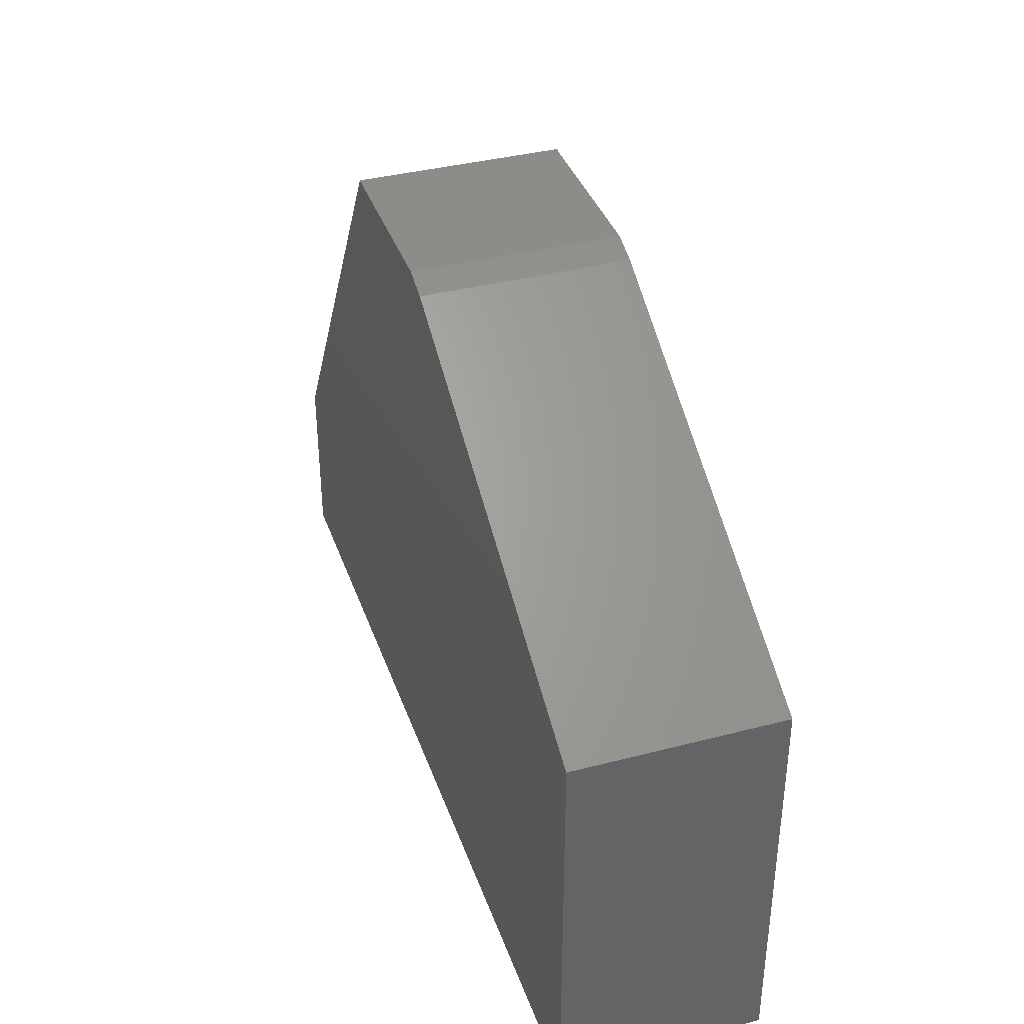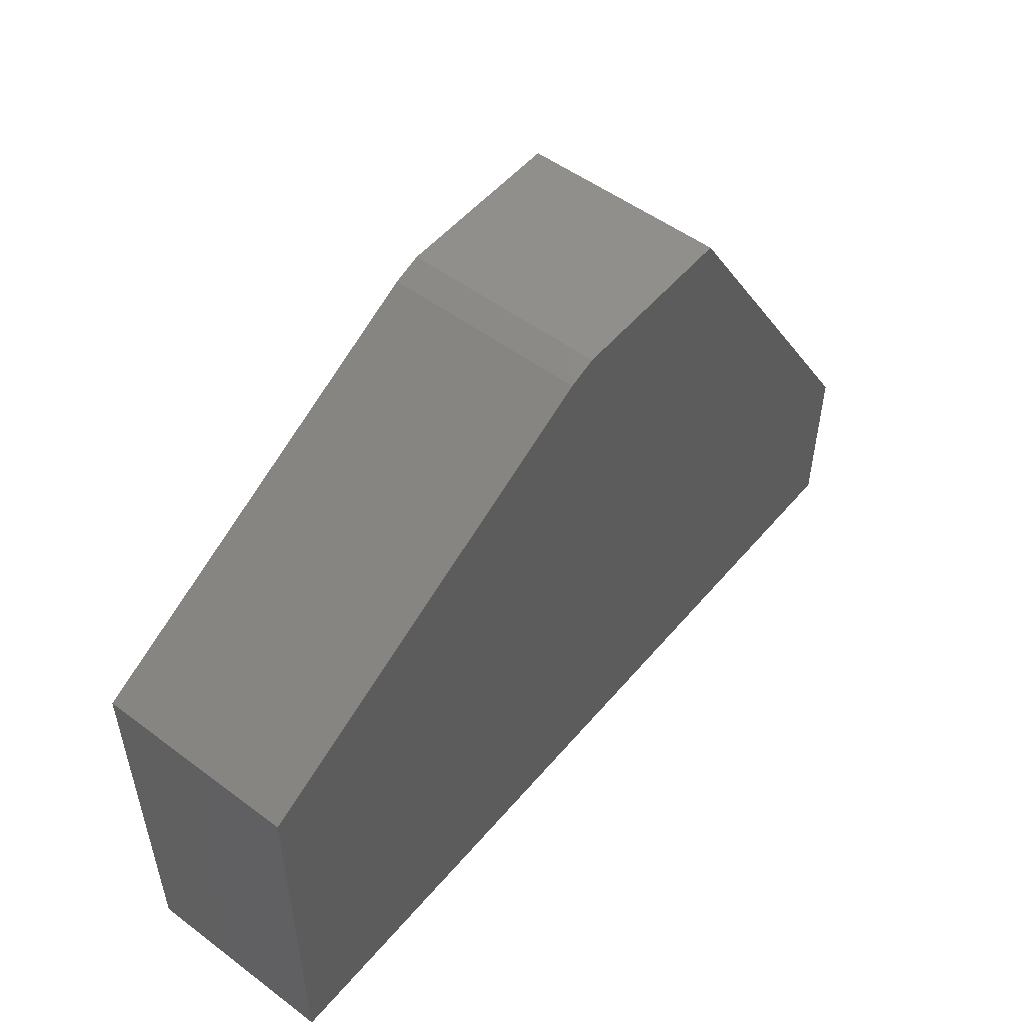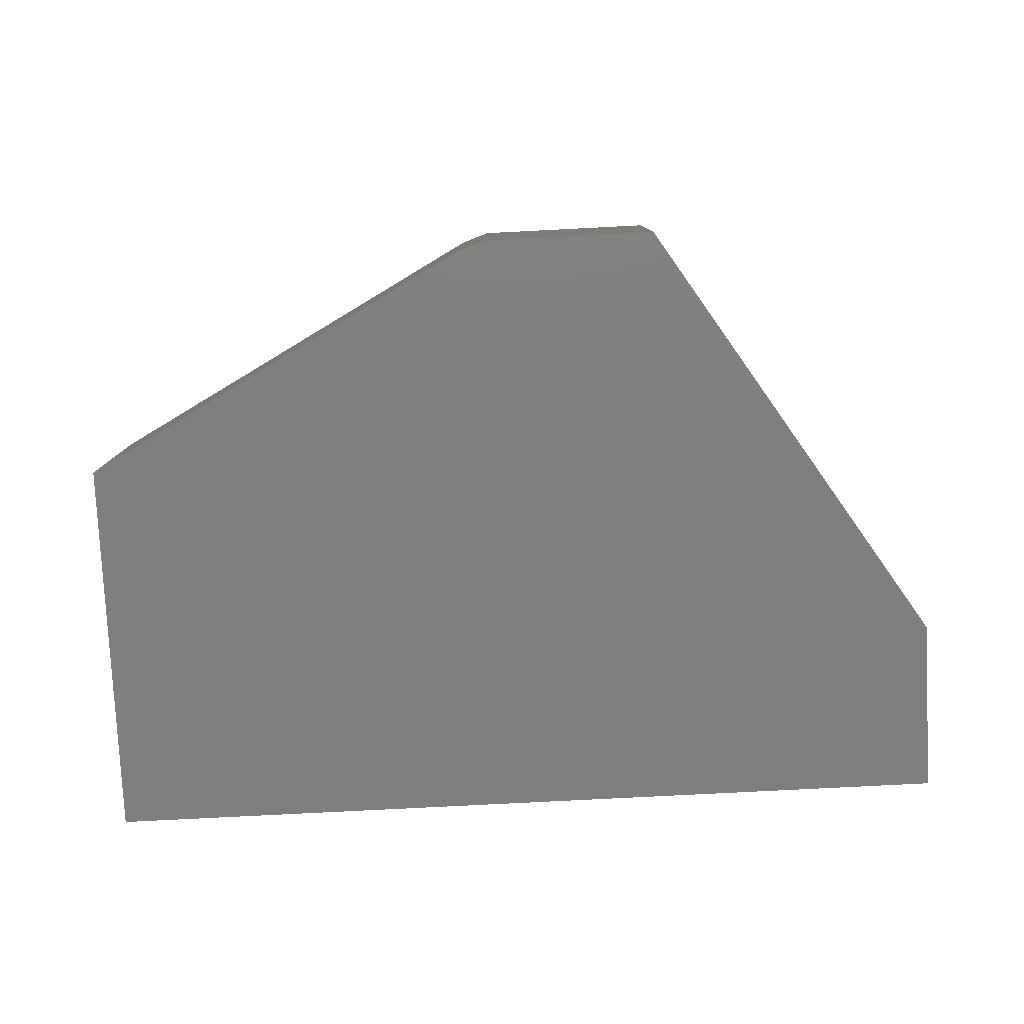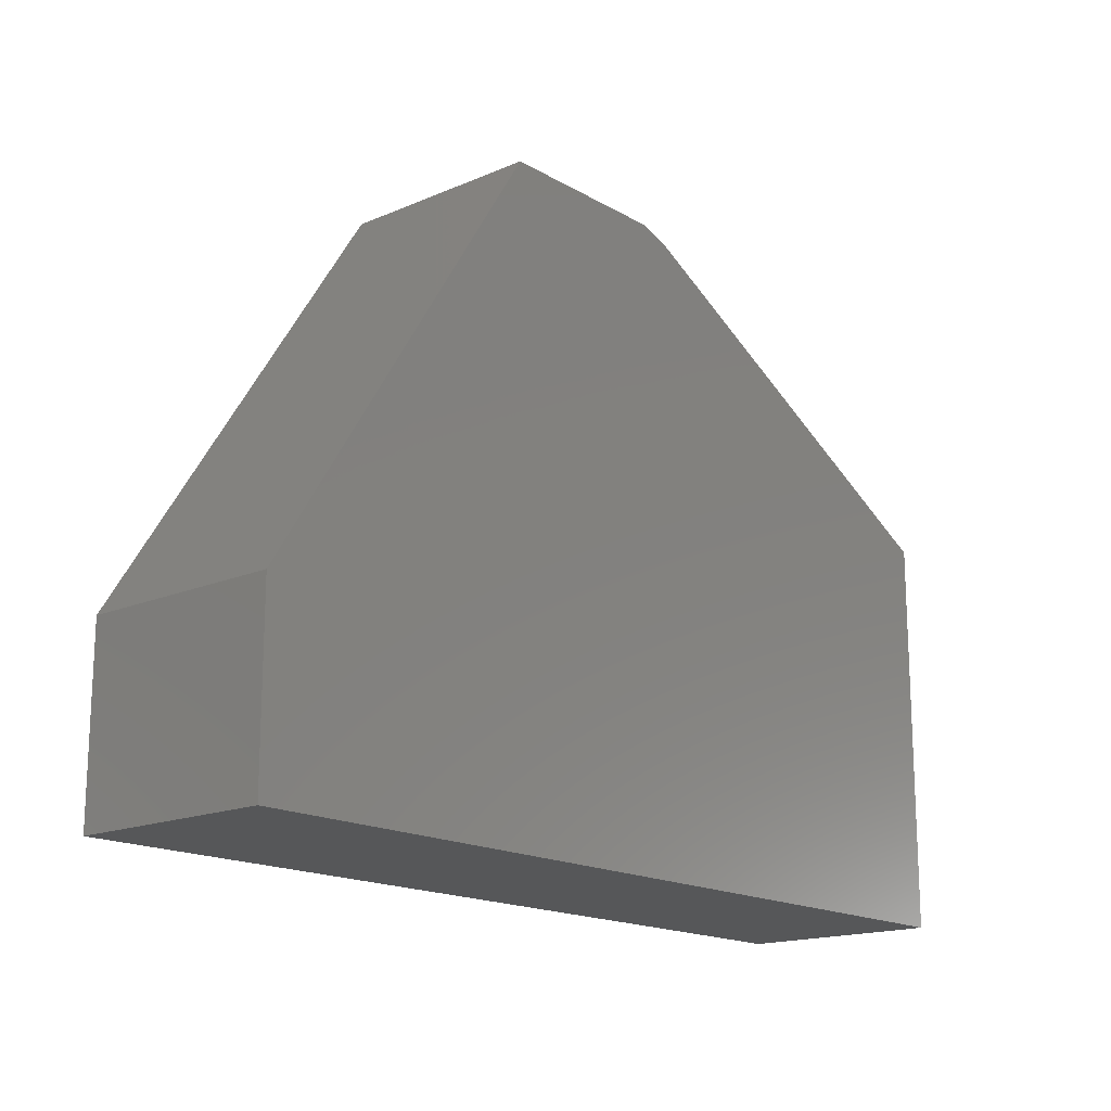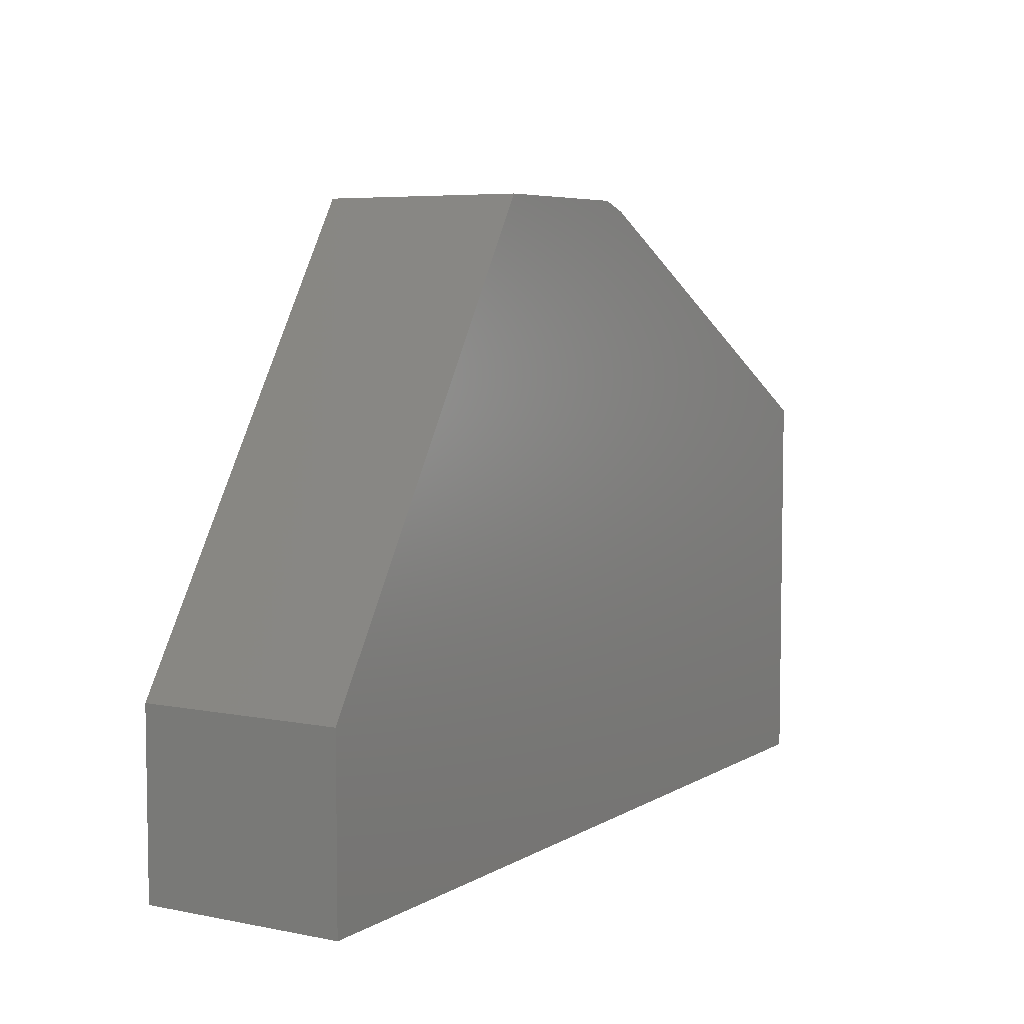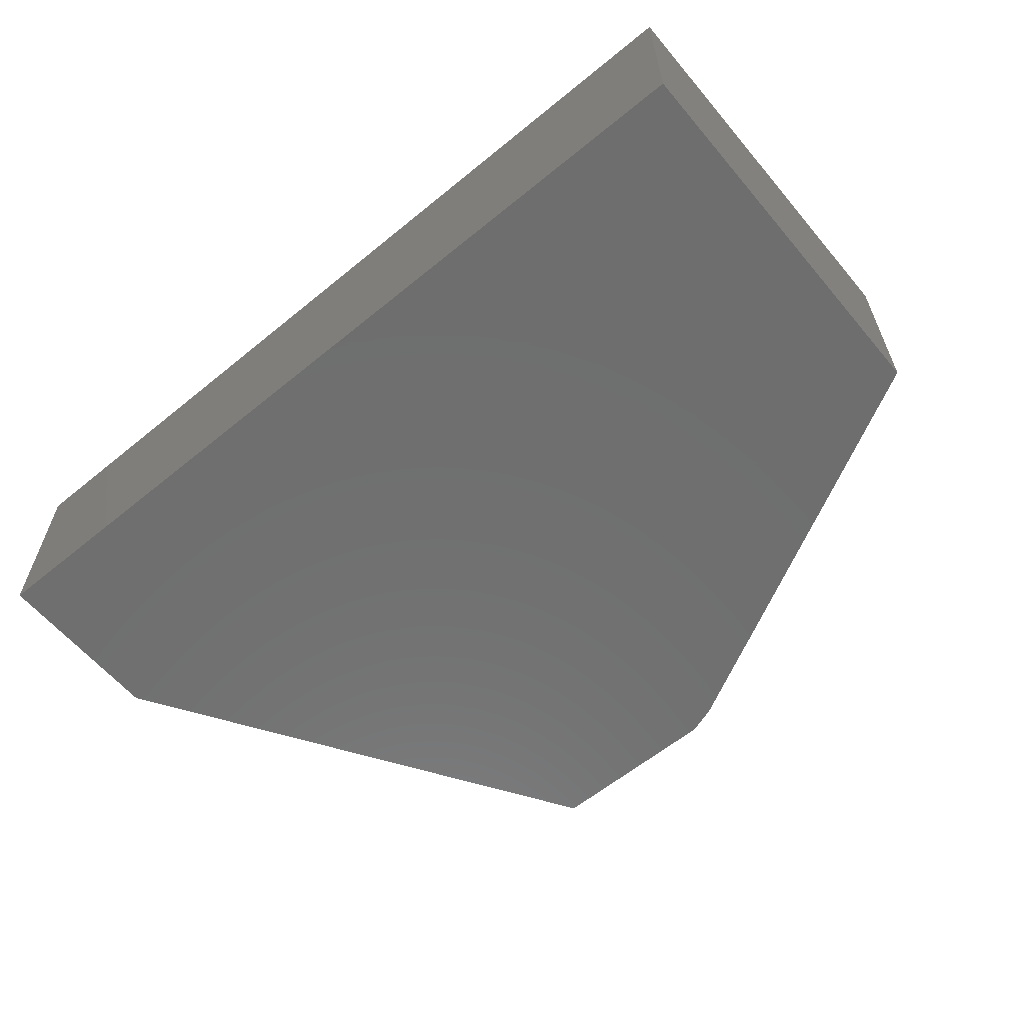
<metadata>
{"format":"stl","ext":"stl","renderer":"f3d","projection":"perspective","resolution":1024,"background":"white","views":[{"elev":37.9,"azim":-108.3,"up":"+Z"},{"elev":52.0,"azim":-51.1,"up":"+Z"},{"elev":-79.4,"azim":2.9,"up":"+Y"},{"elev":-16.7,"azim":130.9,"up":"+Z"},{"elev":5.9,"azim":121.0,"up":"+Z"},{"elev":-60.6,"azim":-140.1,"up":"+Y"}]}
</metadata>
<code>
# stl→obj: 14 verts, 24 faces
v 0.3133 -0.3125 0.4919
v 0.03783 -0.3125 0.4919
v 0.75 -0.3125 -0.1922
v -0.00537 -0.3125 0.4772
v -0.6328 -0.3125 0.1426
v -0.6328 -0.3125 -0.4688
v 0.75 -0.3125 -0.4688
v -0.6328 3.394e-17 0.1426
v -0.00537 1.222e-16 0.4772
v 0.75 1.689e-16 -0.1922
v 0.03783 1.278e-16 0.4919
v 0.3133 1.584e-16 0.4919
v -0.6328 0 -0.4688
v 0.75 1.535e-16 -0.4688
f 1 2 3
f 3 2 4
f 3 4 5
f 6 7 5
f 5 7 3
f 8 9 10
f 10 9 11
f 10 11 12
f 13 8 14
f 14 8 10
f 4 9 5
f 5 9 8
f 12 11 1
f 1 11 2
f 2 11 4
f 4 11 9
f 5 8 6
f 6 8 13
f 3 10 1
f 1 10 12
f 14 10 7
f 7 10 3
f 6 13 7
f 7 13 14

</code>
